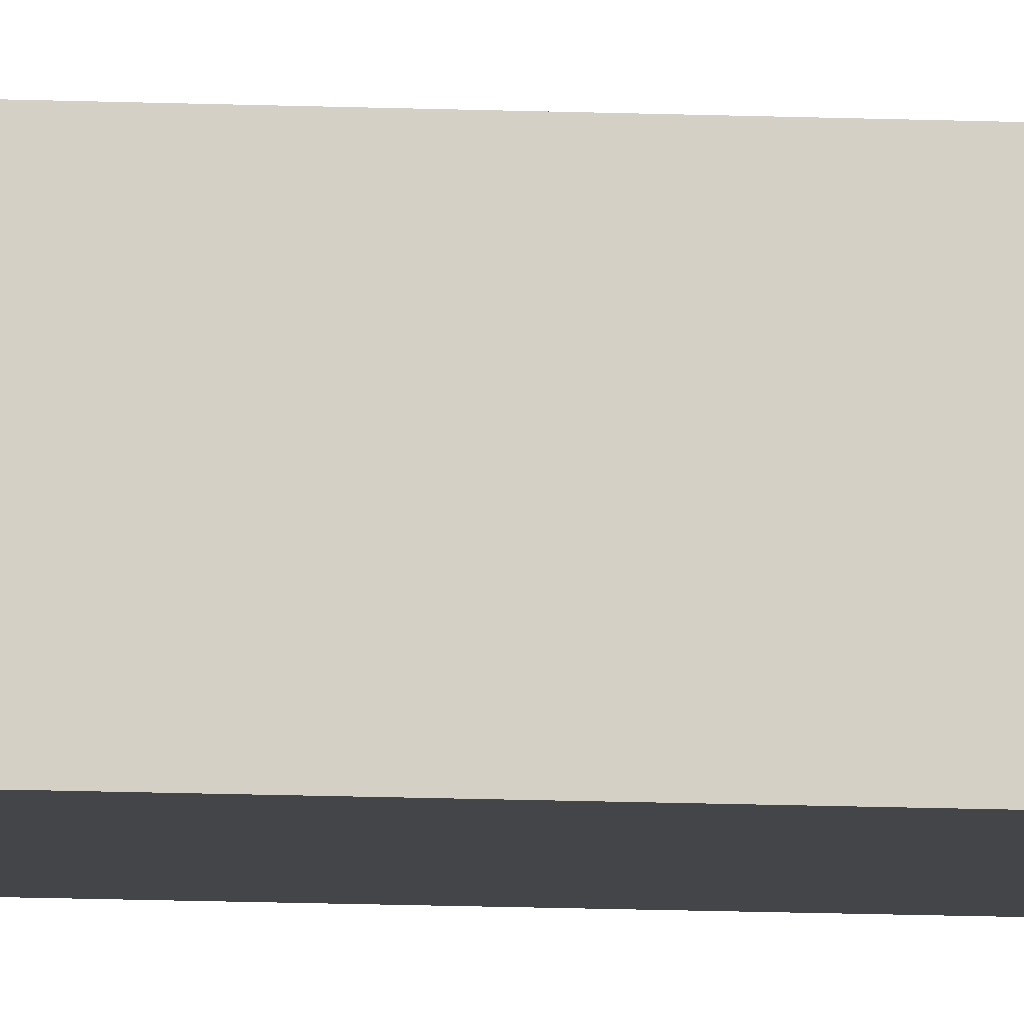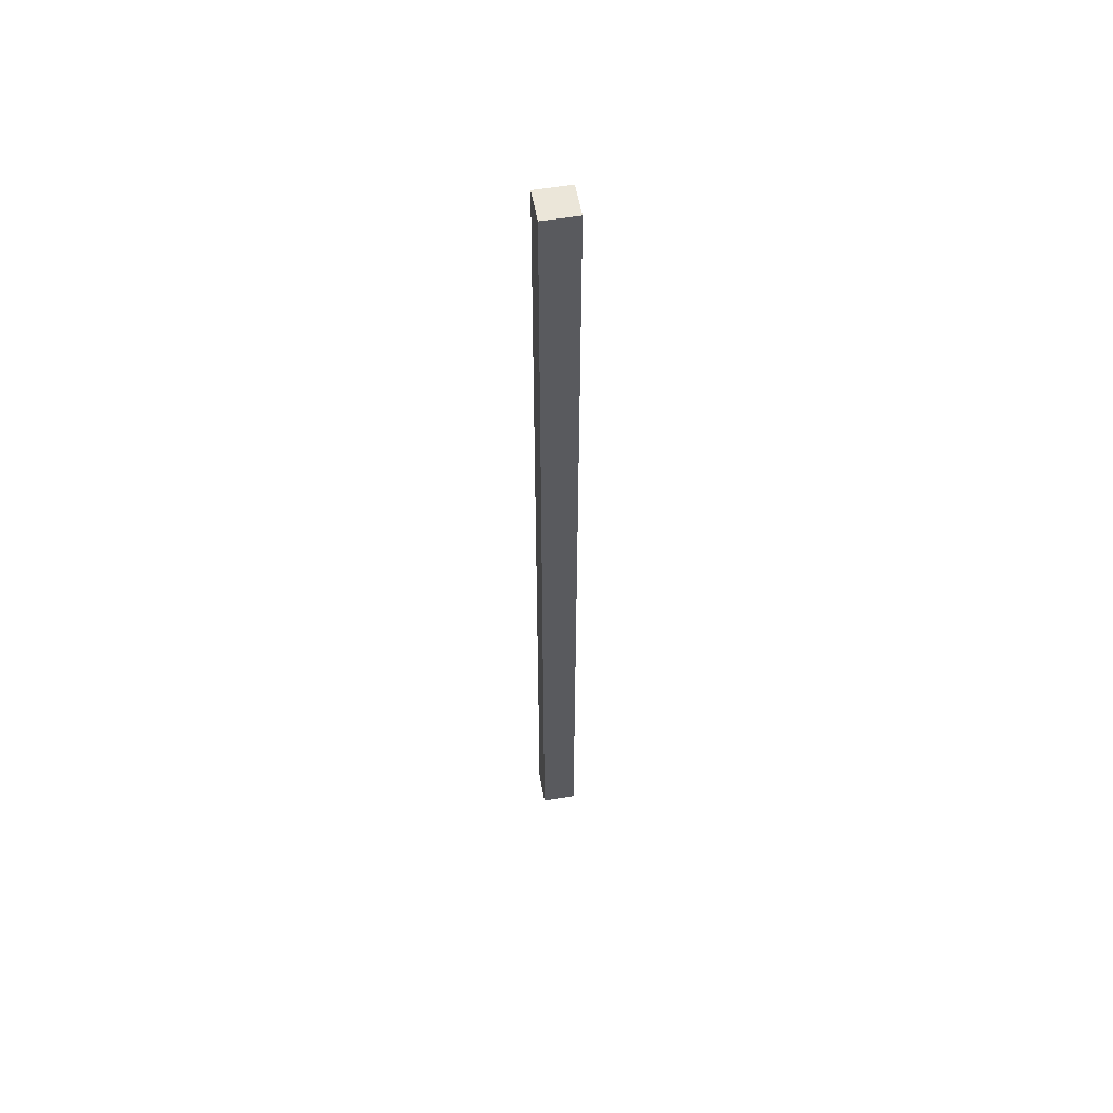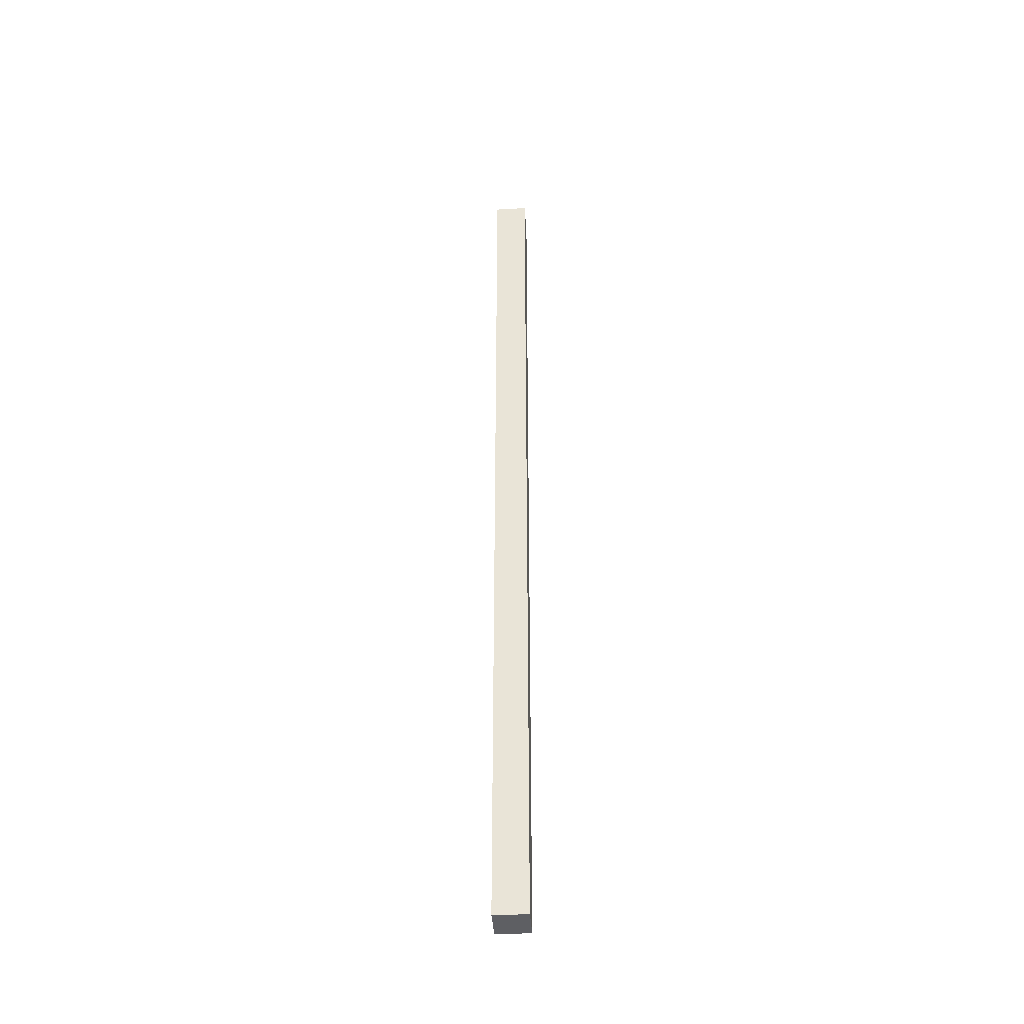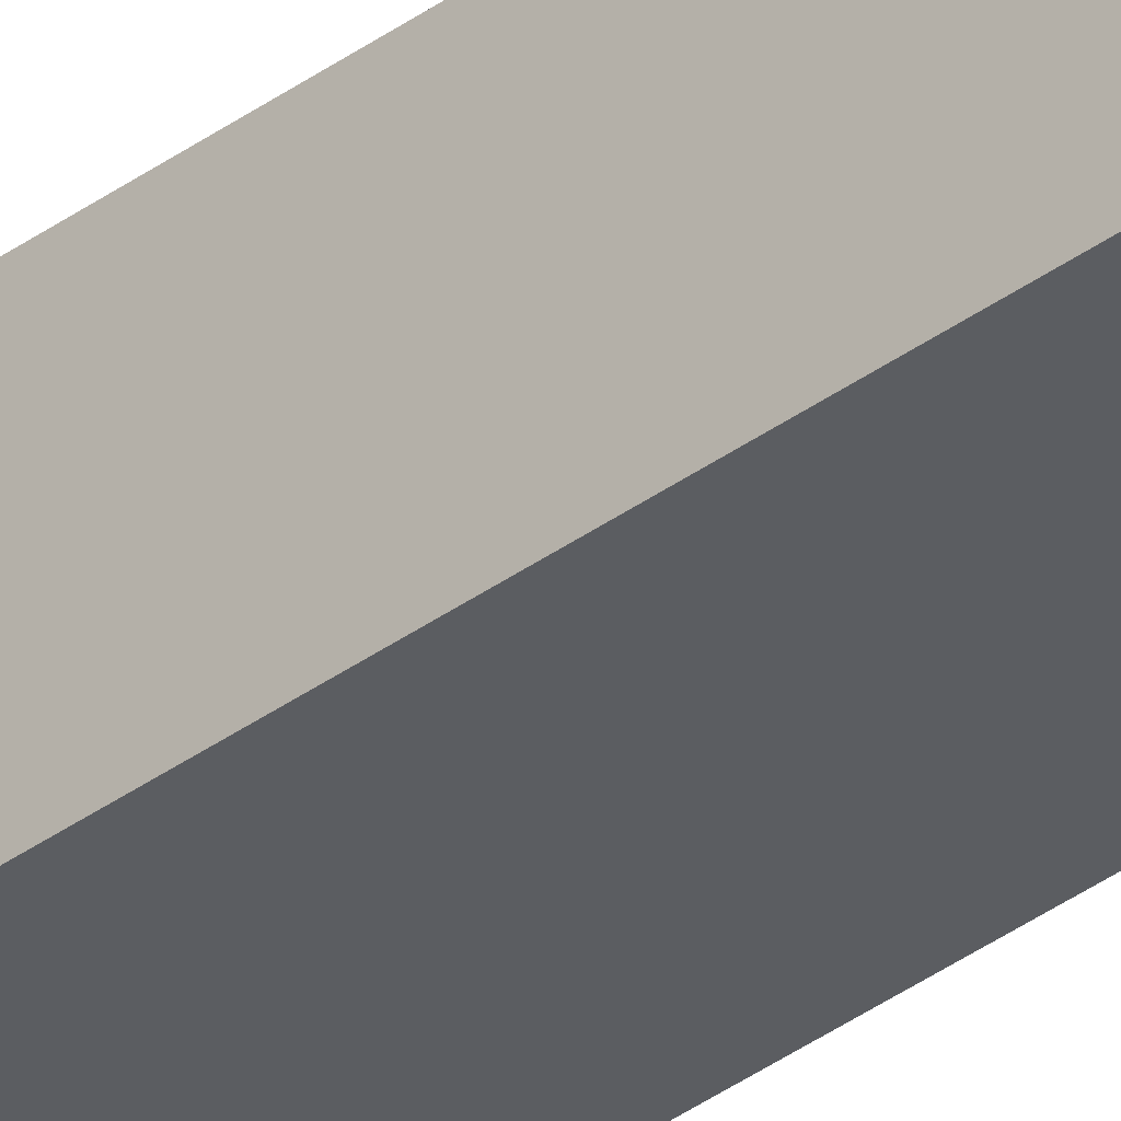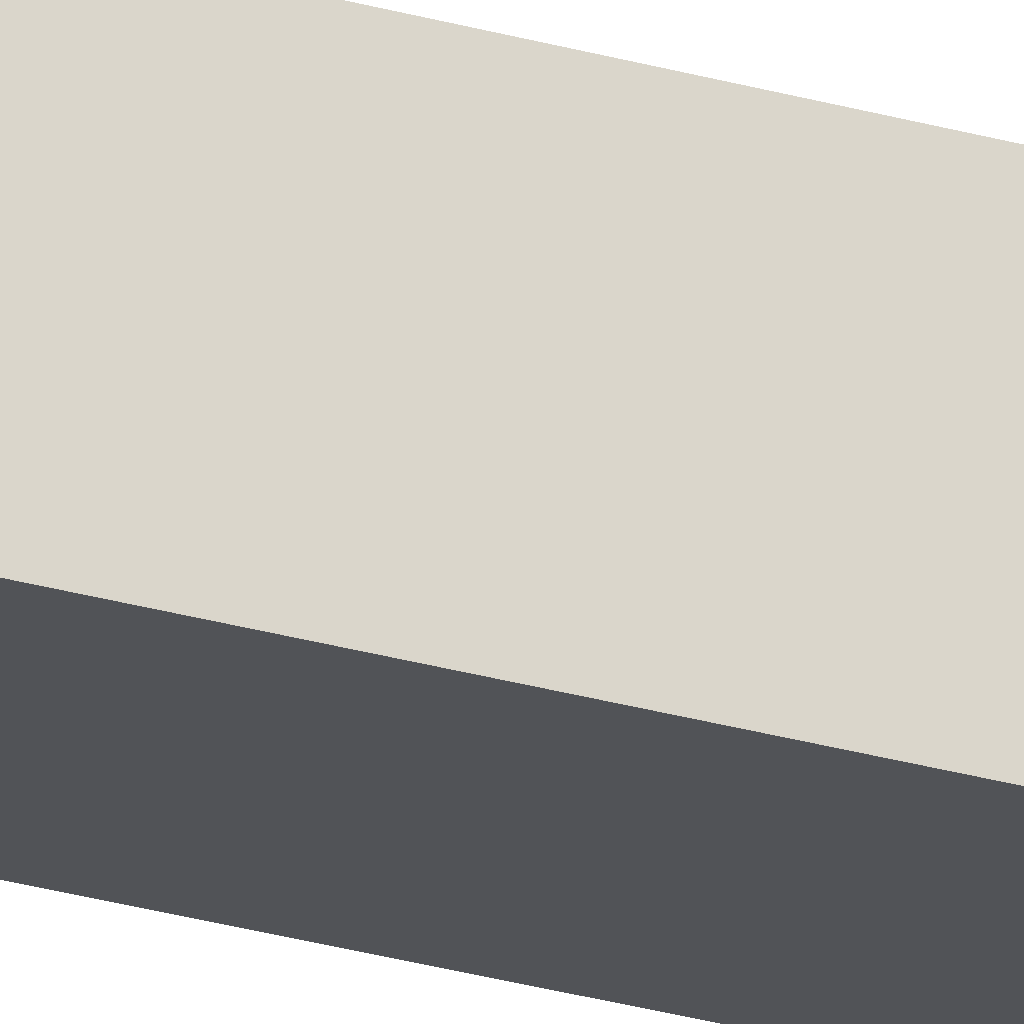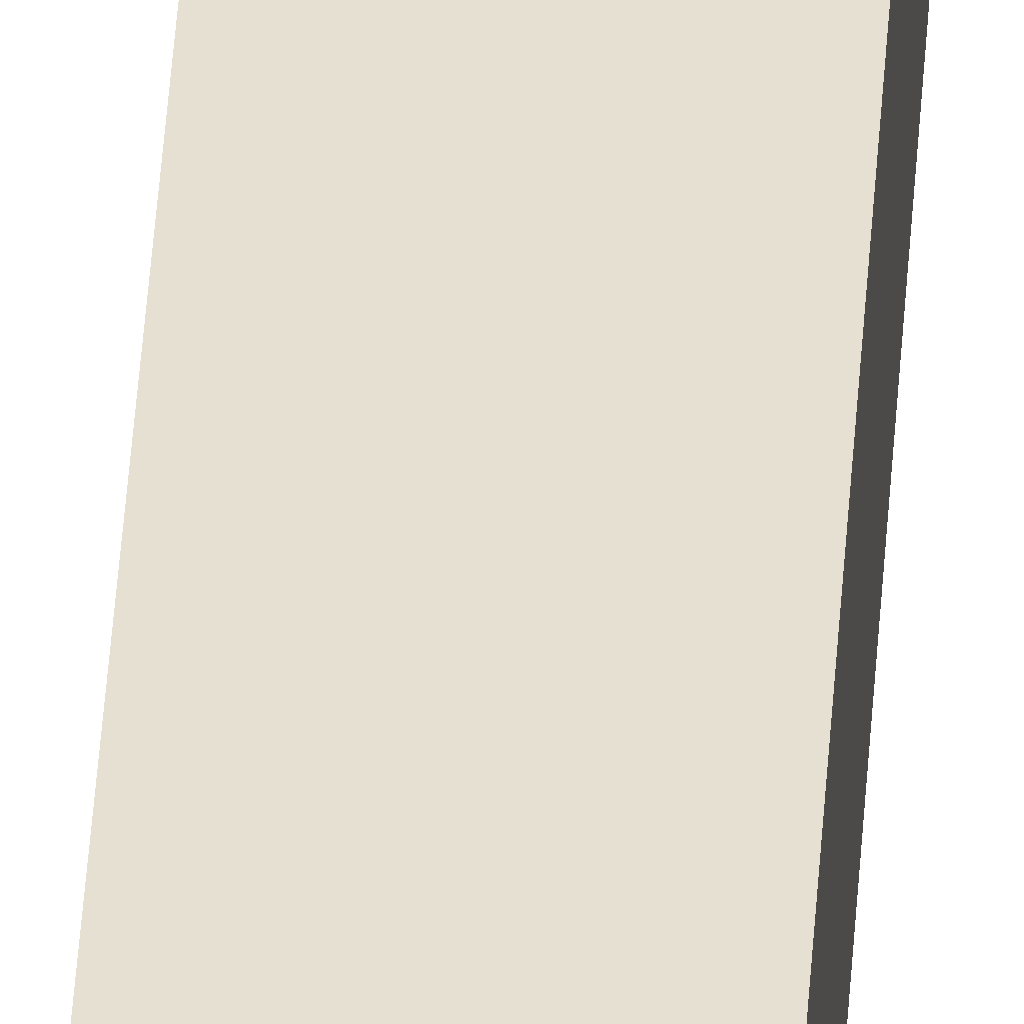
<metadata>
{"format":"obj","ext":"obj","renderer":"f3d","projection":"perspective","resolution":1024,"background":"white","views":[{"elev":-9.1,"azim":-97.5,"up":"+Z"},{"elev":55.8,"azim":-10.1,"up":"+Y"},{"elev":-41.3,"azim":94.0,"up":"+Y"},{"elev":-36.0,"azim":-46.1,"up":"+Z"},{"elev":-22.1,"azim":61.3,"up":"+Z"},{"elev":38.4,"azim":3.3,"up":"+Z"}]}
</metadata>
<code>
g IL_Cupboard_2_sh_4
v -0.04669 1.3 -0.04534
v -0.04669 -1.3 -0.04534
v 0.04669 -1.3 -0.04534
v -0.04669 1.3 0.04534
v 0.04669 -1.3 0.04534
v 0.04669 1.3 -0.04534
v -0.04669 -1.3 0.04534
v 0.04669 1.3 0.04534
v -0.04669 1.3 -0.04534
v -0.04669 1.3 -0.04534
v -0.04669 1.3 -0.04534
v -0.04669 1.3 -0.04534
v -0.04669 -1.3 -0.04534
v -0.04669 -1.3 -0.04534
v -0.04669 -1.3 -0.04534
v -0.04669 -1.3 -0.04534
v 0.04669 -1.3 -0.04534
v 0.04669 -1.3 -0.04534
v 0.04669 -1.3 -0.04534
v -0.04669 1.3 0.04534
v -0.04669 1.3 0.04534
v -0.04669 1.3 0.04534
v 0.04669 -1.3 0.04534
v 0.04669 -1.3 0.04534
v 0.04669 -1.3 0.04534
v 0.04669 -1.3 0.04534
v 0.04669 1.3 -0.04534
v 0.04669 1.3 -0.04534
v 0.04669 1.3 -0.04534
v -0.04669 -1.3 0.04534
v -0.04669 -1.3 0.04534
v -0.04669 -1.3 0.04534
v 0.04669 1.3 0.04534
v 0.04669 1.3 0.04534
v 0.04669 1.3 0.04534
v 0.04669 1.3 0.04534
g IL_Cupboard_2_sh_4_0
f 3 2 1
f 9 13 4
f 17 5 14
f 6 18 10
f 15 7 20
f 21 8 11
f 23 30 16
f 24 19 27
f 33 28 12
f 22 31 34
f 32 25 35
f 36 26 29

</code>
